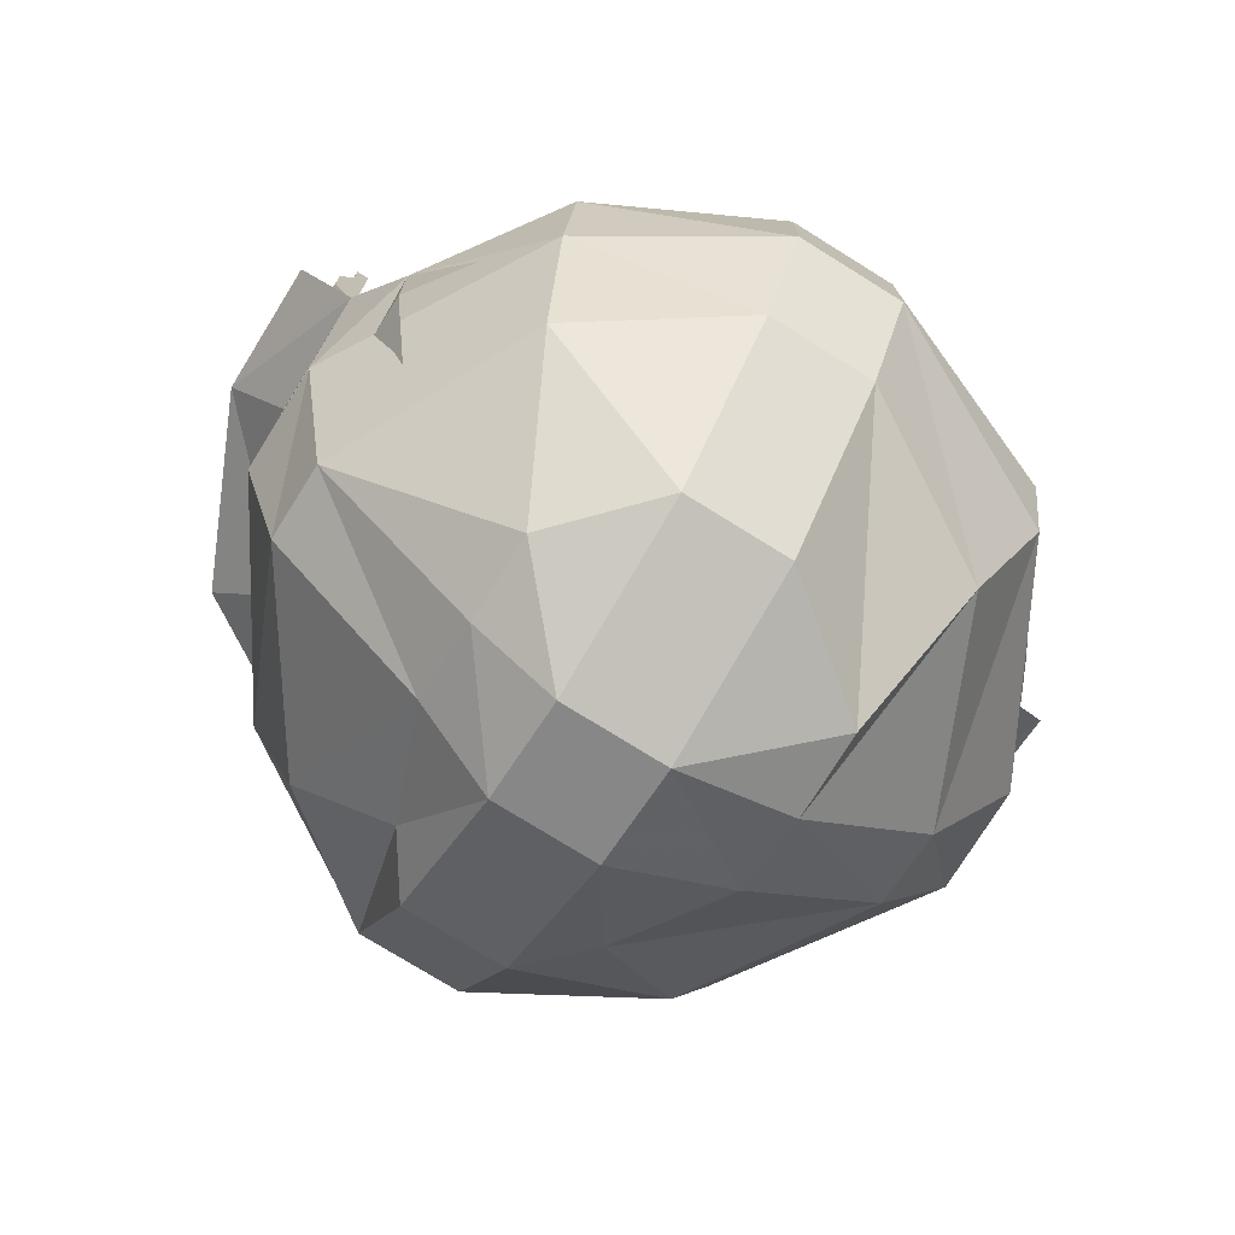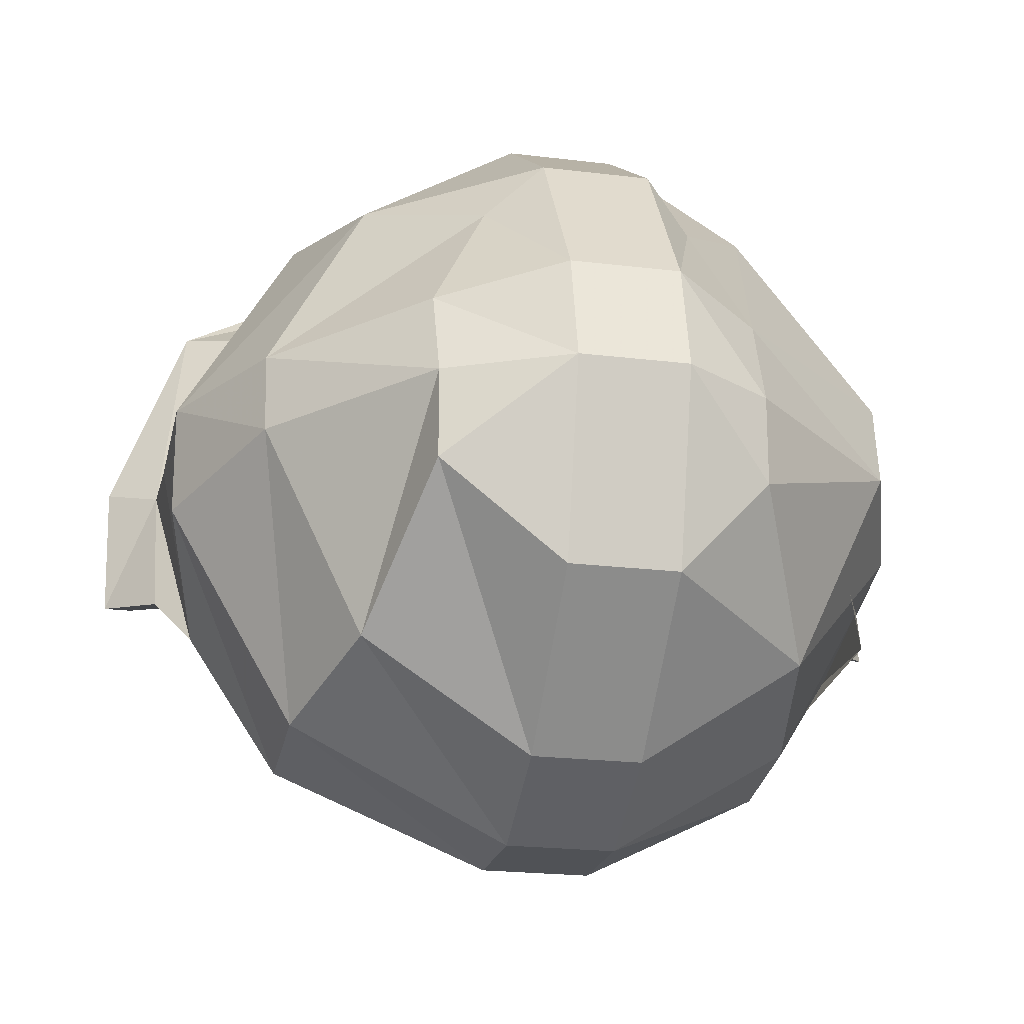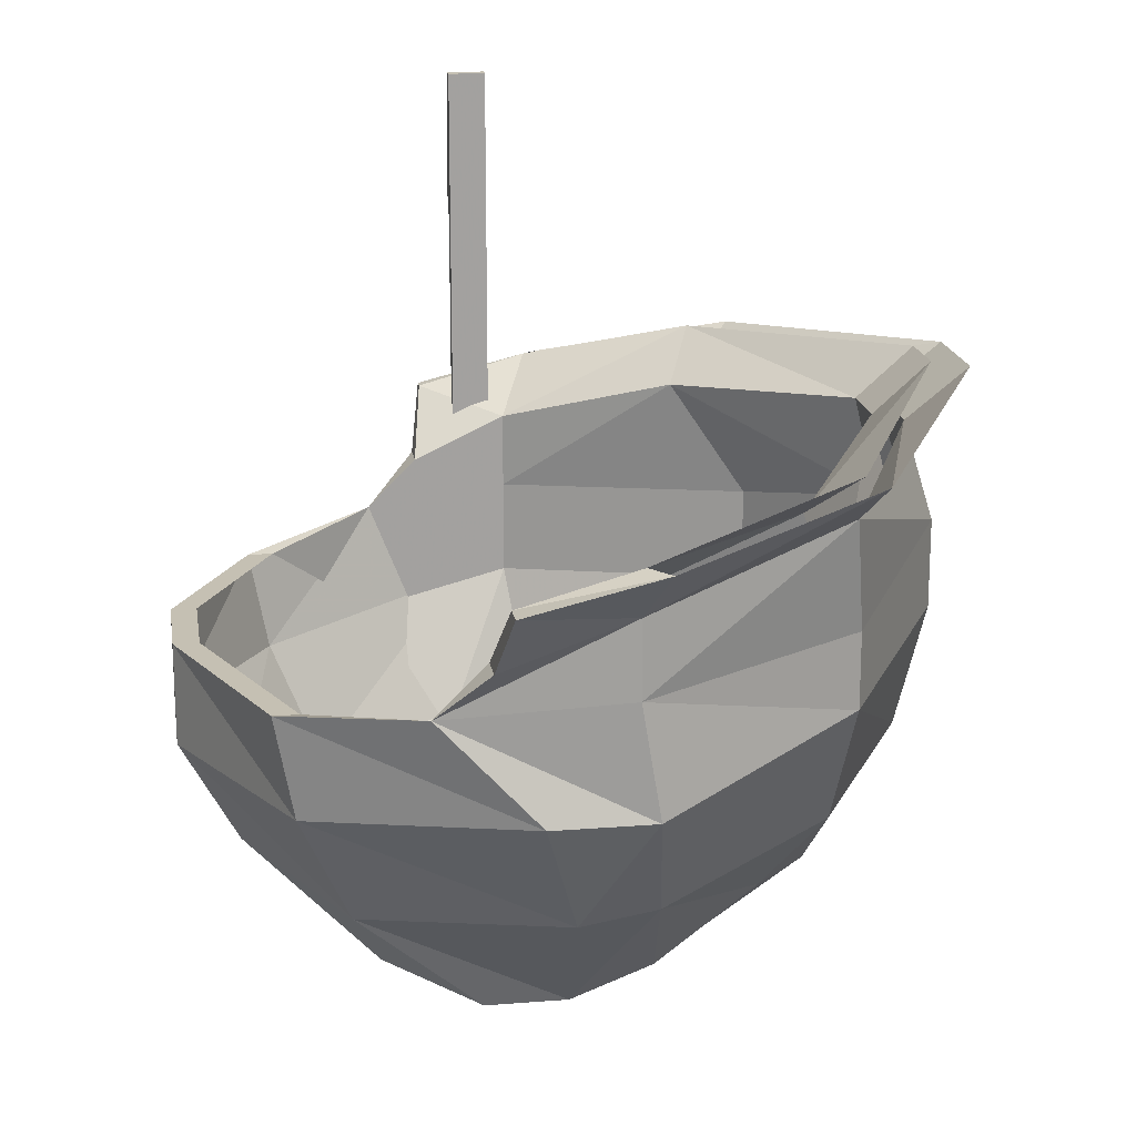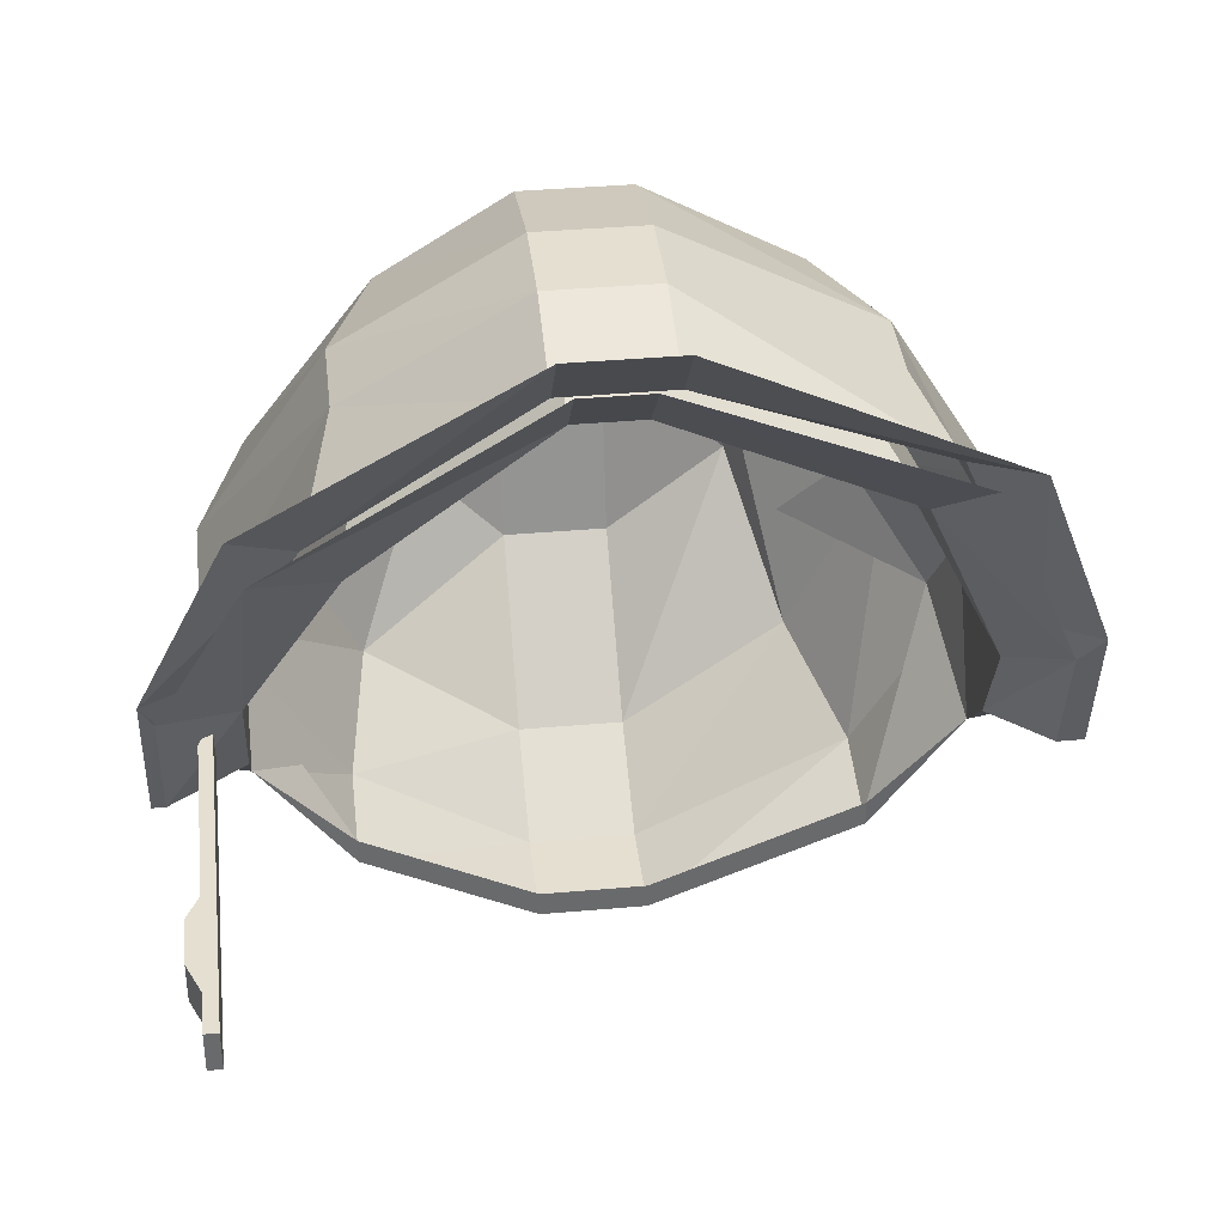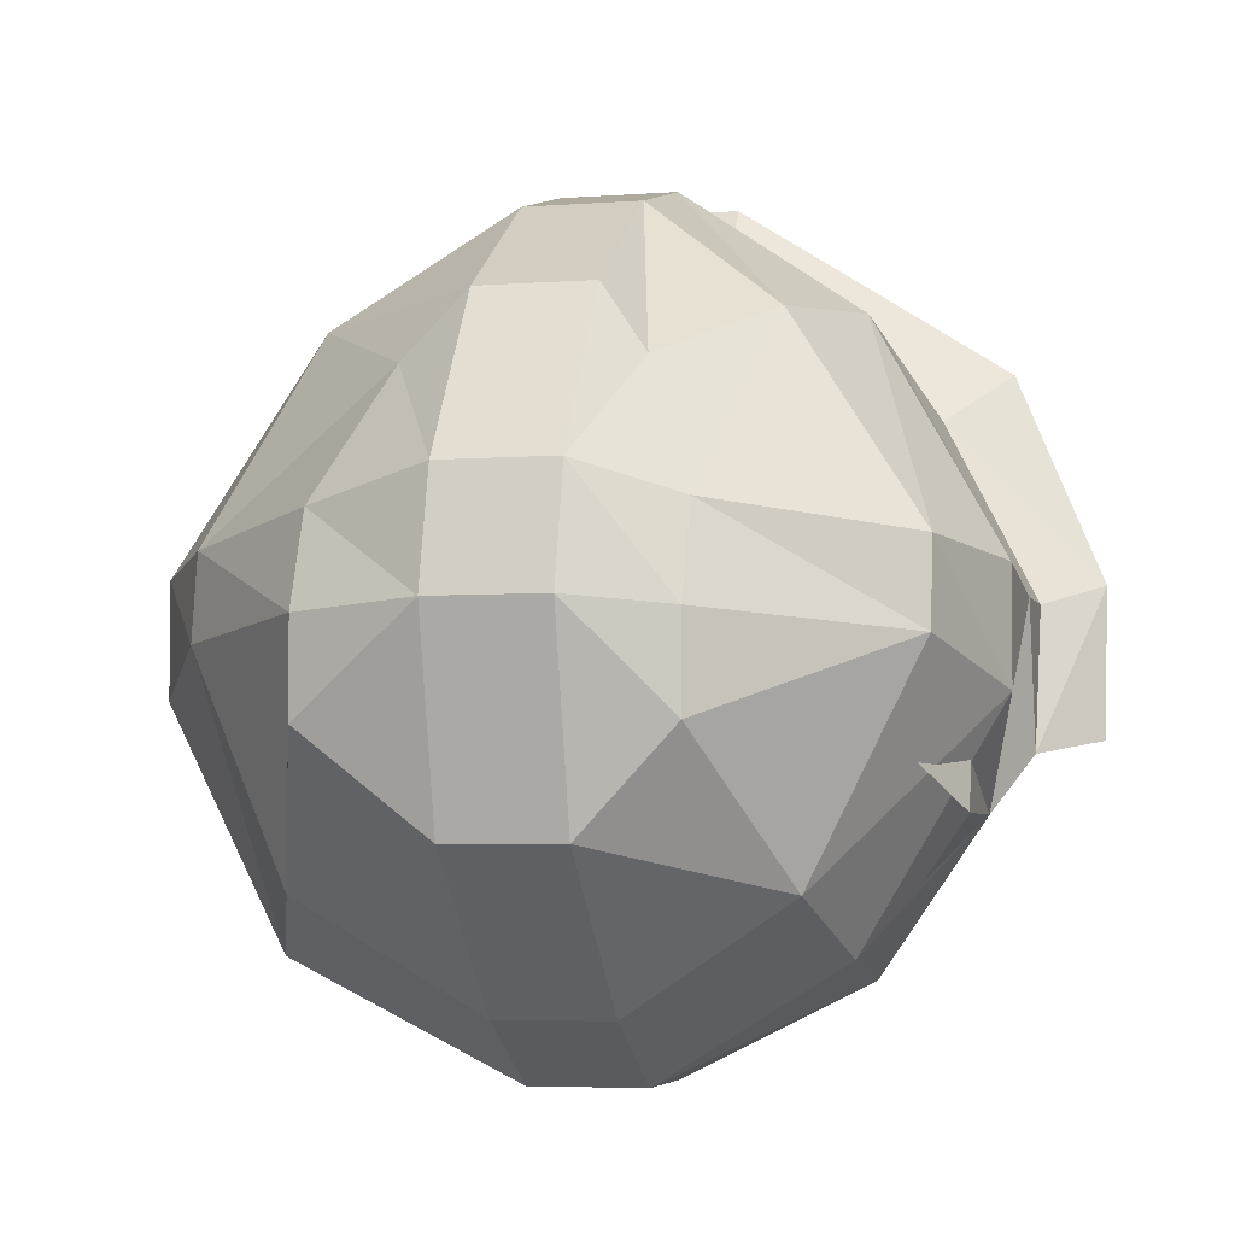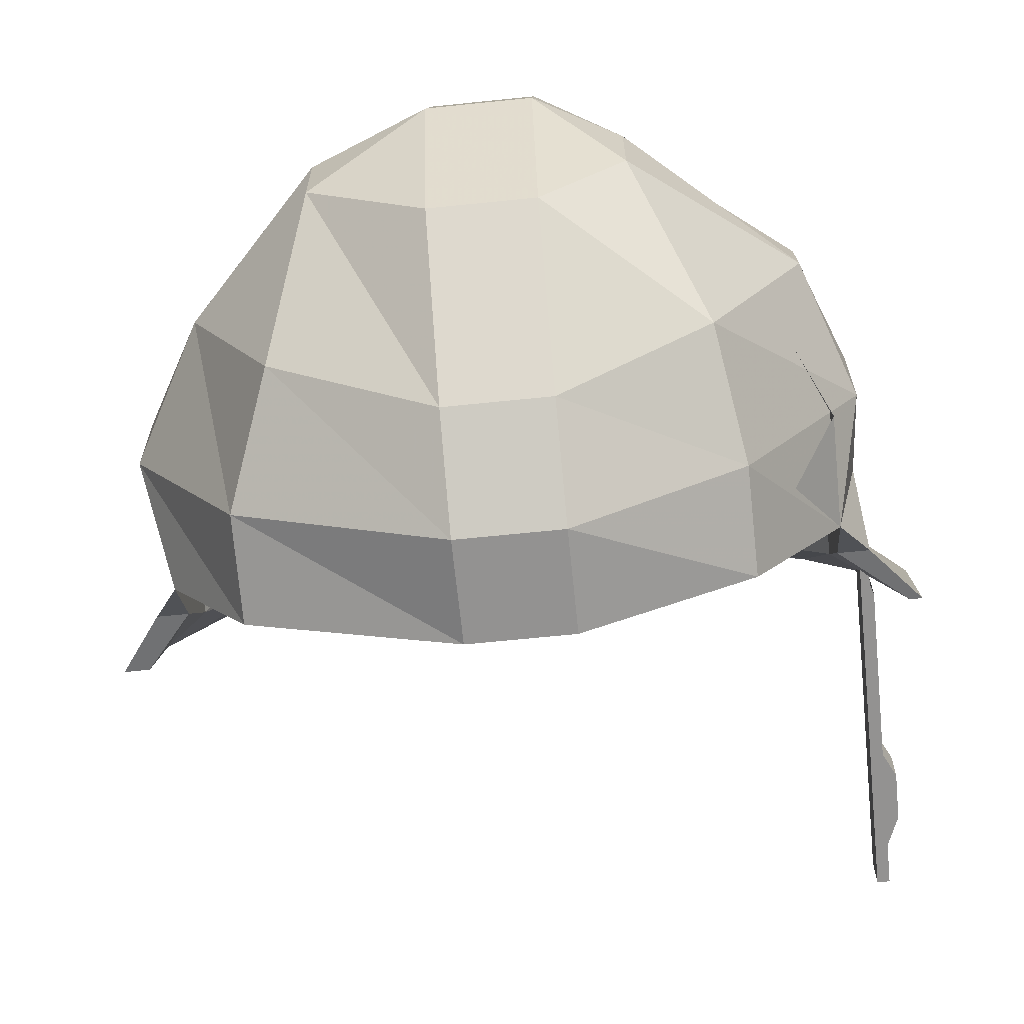
<metadata>
{"format":"obj","ext":"obj","renderer":"f3d","projection":"perspective","resolution":1024,"background":"white","views":[{"elev":-75.5,"azim":148.1,"up":"+Y"},{"elev":-20.8,"azim":-12.7,"up":"+Z"},{"elev":18.1,"azim":-98.7,"up":"+Y"},{"elev":37.5,"azim":173.5,"up":"+Z"},{"elev":-4.4,"azim":14.3,"up":"+Z"},{"elev":-66.4,"azim":5.9,"up":"+Z"}]}
</metadata>
<code>
v 0.07812 -0.2109 0.4297
v 0.07812 -0.1016 0.4297
v -0.04688 -0.1016 0.4297
v -0.04688 -0.2109 0.4297
v -0.04688 -0.3594 0.3906
v 0.07812 -0.3594 0.3906
v 0.2266 -0.3984 0.2734
v 0.2812 -0.2422 0.2891
v 0.2812 -0.1484 0.2812
v 0.07812 0.02344 0.3906
v -0.04688 0.02344 0.3906
v -0.3281 -0.007812 0.2656
v -0.2969 -0.1484 0.2812
v -0.2969 -0.2422 0.2812
v -0.2344 -0.3984 0.2656
v -0.04688 -0.5312 0.2812
v 0.07812 -0.5312 0.2812
v 0.125 -0.5312 0.2109
v 0.1797 -0.5938 0.07031
v 0.375 -0.4453 0.04688
v 0.4297 -0.3047 0.03125
v 0.4297 -0.1641 0.007812
v 0.4297 -0.07031 0.007812
v 0.3203 -0.007812 0.2109
v 0.07812 0.08594 0.4688
v -0.04688 0.08594 0.4688
v -0.3984 0.04688 0.2812
v -0.4375 -0.07031 0.007812
v -0.4375 -0.1641 0.007812
v -0.4375 -0.3047 0.03125
v -0.3516 -0.4453 0.04688
v -0.1172 -0.5312 0.2109
v -0.04688 -0.6562 0.1016
v 0.07812 -0.6562 0.1016
v 0.1797 -0.6328 -0.03125
v 0.375 -0.4609 -0.04688
v 0.4297 -0.3047 -0.09375
v 0.3906 -0.1875 -0.2109
v 0.4297 -0.125 -0.1484
v 0.4922 -0.007812 0.03125
v 0.3906 0.04688 0.2656
v -0.04688 -0.3359 -0.4766
v -0.04688 -0.2109 -0.4766
v 0.07812 -0.2109 -0.4766
v 0.07812 -0.3359 -0.4766
v 0.07812 -0.4609 -0.4062
v -0.04688 -0.4609 -0.4062
v -0.2422 -0.4844 -0.2891
v -0.2969 -0.3359 -0.3516
v -0.2969 -0.2109 -0.375
v -0.2969 -0.2109 -0.3438
v -0.04688 -0.2109 -0.4453
v 0.07812 -0.2109 -0.4453
v 0.2812 -0.2109 -0.375
v 0.2812 -0.3359 -0.3516
v 0.2578 -0.4844 -0.2891
v 0.07812 -0.6328 -0.2422
v -0.04688 -0.6328 -0.2422
v -0.1875 -0.6328 -0.1328
v -0.1875 -0.6328 -0.03125
v -0.3516 -0.4609 -0.04688
v -0.4375 -0.3047 -0.09375
v -0.3984 -0.1875 -0.2109
v -0.375 -0.3281 -0.125
v -0.3984 -0.2812 -0.03125
v -0.2969 -0.4297 -0.02344
v -0.2266 -0.4766 -0.1172
v -0.04688 -0.6875 -0.02344
v 0.07812 -0.6875 -0.02344
v -0.1875 -0.5938 0.07031
v 0.1797 -0.6328 -0.1328
v 0.2812 -0.2109 -0.3438
v 0.3906 -0.3281 -0.2109
v 0.3906 -0.1641 -0.03125
v 0.3906 -0.07031 -0.03125
v 0.3906 -0.125 -0.1484
v 0.4922 -0.04688 -0.1328
v 0.4766 -0.007812 0.007812
v 0.4766 -0.04688 -0.1328
v 0.375 0.04688 0.2109
v 0.2812 -0.007812 0.1719
v 0.0625 0.02344 0.3594
v 0.0625 0.08594 0.4297
v -0.01562 0.02344 0.3594
v -0.01562 0.08594 0.4297
v -0.2969 -0.007812 0.2109
v -0.3516 0.04688 0.2656
v -0.4609 -0.007812 0.007812
v -0.3984 -0.07031 -0.03125
v -0.3984 -0.125 -0.1484
v -0.4609 -0.04688 -0.1328
v -0.4922 -0.007812 0.03125
v -0.4922 -0.04688 -0.1328
v -0.4375 -0.125 -0.1484
v -0.01562 -0.1016 0.3906
v 0.0625 -0.1016 0.3906
v 0.0625 -0.2188 0.3906
v -0.01562 -0.2188 0.3906
v -0.2422 -0.1484 0.2656
v -0.3984 -0.1641 -0.03125
v 0.2578 -0.1484 0.2656
v 0.2578 -0.2656 0.2656
v 0.2578 -0.4141 0.2109
v 0.0625 -0.3672 0.3359
v -0.01562 -0.3672 0.3359
v -0.2422 -0.2656 0.2656
v 0.4375 0.1875 -0.09375
v 0.4375 0.1875 -0.04688
v 0.4375 -0.03906 -0.04688
v 0.4375 -0.03906 -0.09375
v 0.4219 -0.08594 -0.09375
v 0.4219 0.1875 -0.09375
v 0.4375 0.3203 -0.09375
v 0.4531 0.2188 -0.09375
v 0.4531 0.2188 -0.04688
v 0.4531 0.2812 -0.04688
v 0.4375 0.3203 -0.04688
v 0.4219 0.3203 -0.04688
v 0.4219 0.1875 -0.04688
v 0.4219 -0.08594 -0.04688
v 0.4219 0.3203 -0.09375
v 0.4375 0.375 -0.09375
v 0.4531 0.2812 -0.09375
v 0.4375 0.375 -0.04688
v 0.4219 0.375 -0.04688
v 0.4219 0.375 -0.09375
v 0.3906 -0.2812 -0.03125
v 0.3438 -0.4297 -0.007812
v 0.3125 -0.4766 -0.1172
v -0.2422 -0.4141 0.2109
f 1 2 3
f 1 3 4
f 1 4 5
f 1 5 6
f 1 6 7
f 1 7 8
f 1 8 2
f 2 8 9
f 2 9 10
f 2 10 11
f 2 11 3
f 3 11 12
f 3 12 13
f 3 13 4
f 4 13 14
f 4 14 5
f 5 14 15
f 5 15 16
f 5 16 6
f 6 16 17
f 6 17 18
f 6 18 7
f 7 18 19
f 7 19 20
f 7 20 8
f 8 20 21
f 8 21 9
f 9 21 22
f 9 22 23
f 9 23 24
f 9 24 10
f 10 24 25
f 10 25 26
f 10 26 11
f 11 26 27
f 11 27 12
f 12 27 28
f 12 28 29
f 12 29 13
f 13 29 14
f 14 29 30
f 14 30 15
f 15 30 31
f 15 31 32
f 15 32 16
f 16 32 33
f 16 33 17
f 17 33 34
f 17 34 18
f 18 34 19
f 19 34 35
f 19 35 36
f 19 36 20
f 20 36 37
f 20 37 21
f 21 37 22
f 22 37 38
f 22 38 39
f 22 39 23
f 23 39 40
f 23 40 24
f 24 40 41
f 24 41 25
f 42 43 44
f 42 44 45
f 42 45 46
f 42 46 47
f 42 47 48
f 42 48 49
f 42 49 43
f 43 49 50
f 43 50 51
f 43 51 52
f 43 52 44
f 44 52 53
f 44 53 54
f 44 54 45
f 45 54 55
f 45 55 46
f 46 55 56
f 46 56 57
f 46 57 47
f 47 57 58
f 47 58 59
f 47 59 48
f 48 59 60
f 48 60 61
f 48 61 49
f 49 61 62
f 49 62 50
f 50 62 63
f 64 63 65
f 64 65 66
f 64 66 67
f 68 58 57
f 68 57 69
f 68 69 33
f 68 33 70
f 68 70 60
f 68 60 59
f 68 59 58
f 33 69 34
f 34 69 35
f 35 69 71
f 35 71 36
f 36 71 56
f 36 56 37
f 37 56 55
f 37 55 38
f 38 55 54
f 38 73 74
f 38 74 75
f 38 75 76
f 38 76 39
f 39 76 77
f 39 77 40
f 40 77 78
f 78 77 79
f 78 79 75
f 78 75 80
f 80 75 81
f 80 81 82
f 80 82 83
f 83 82 84
f 83 84 85
f 85 84 86
f 85 86 87
f 87 86 88
f 88 86 89
f 88 89 90
f 88 90 91
f 88 91 92
f 92 91 93
f 92 93 28
f 92 28 27
f 31 61 60
f 31 60 70
f 31 70 32
f 32 70 33
f 30 62 61
f 30 61 31
f 30 29 63
f 30 63 62
f 69 57 71
f 71 57 56
f 28 93 94
f 28 94 63
f 28 63 29
f 75 79 76
f 76 79 77
f 95 84 82
f 95 82 96
f 95 96 97
f 95 97 98
f 95 98 99
f 95 99 84
f 84 99 86
f 86 99 89
f 89 99 100
f 89 100 90
f 90 100 63
f 90 63 94
f 90 94 91
f 91 94 93
f 74 101 81
f 74 81 75
f 96 82 81
f 96 81 101
f 96 101 102
f 96 102 97
f 97 102 103
f 97 103 104
f 97 104 98
f 98 104 105
f 98 105 106
f 98 106 99
f 99 106 100
f 100 106 65
f 100 65 63
f 107 108 109
f 107 109 110
f 107 110 111
f 107 111 112
f 107 112 113
f 107 113 114
f 107 114 108
f 108 114 115
f 108 115 116
f 108 116 117
f 108 117 118
f 108 118 119
f 108 119 109
f 109 119 120
f 120 119 111
f 111 119 112
f 112 119 118
f 112 118 121
f 112 121 113
f 113 121 122
f 113 122 117
f 113 117 116
f 113 116 123
f 113 123 114
f 114 123 115
f 115 123 116
f 117 122 124
f 117 124 125
f 117 125 118
f 118 125 121
f 121 125 126
f 121 126 122
f 122 126 124
f 124 126 125
f 74 73 127
f 74 127 101
f 101 127 102
f 102 127 128
f 102 128 103
f 127 73 129
f 127 129 128
f 65 106 130
f 65 130 66
f 106 105 130
f 54 53 72
f 50 63 51
f 51 63 64
f 38 54 72
f 38 72 73

</code>
